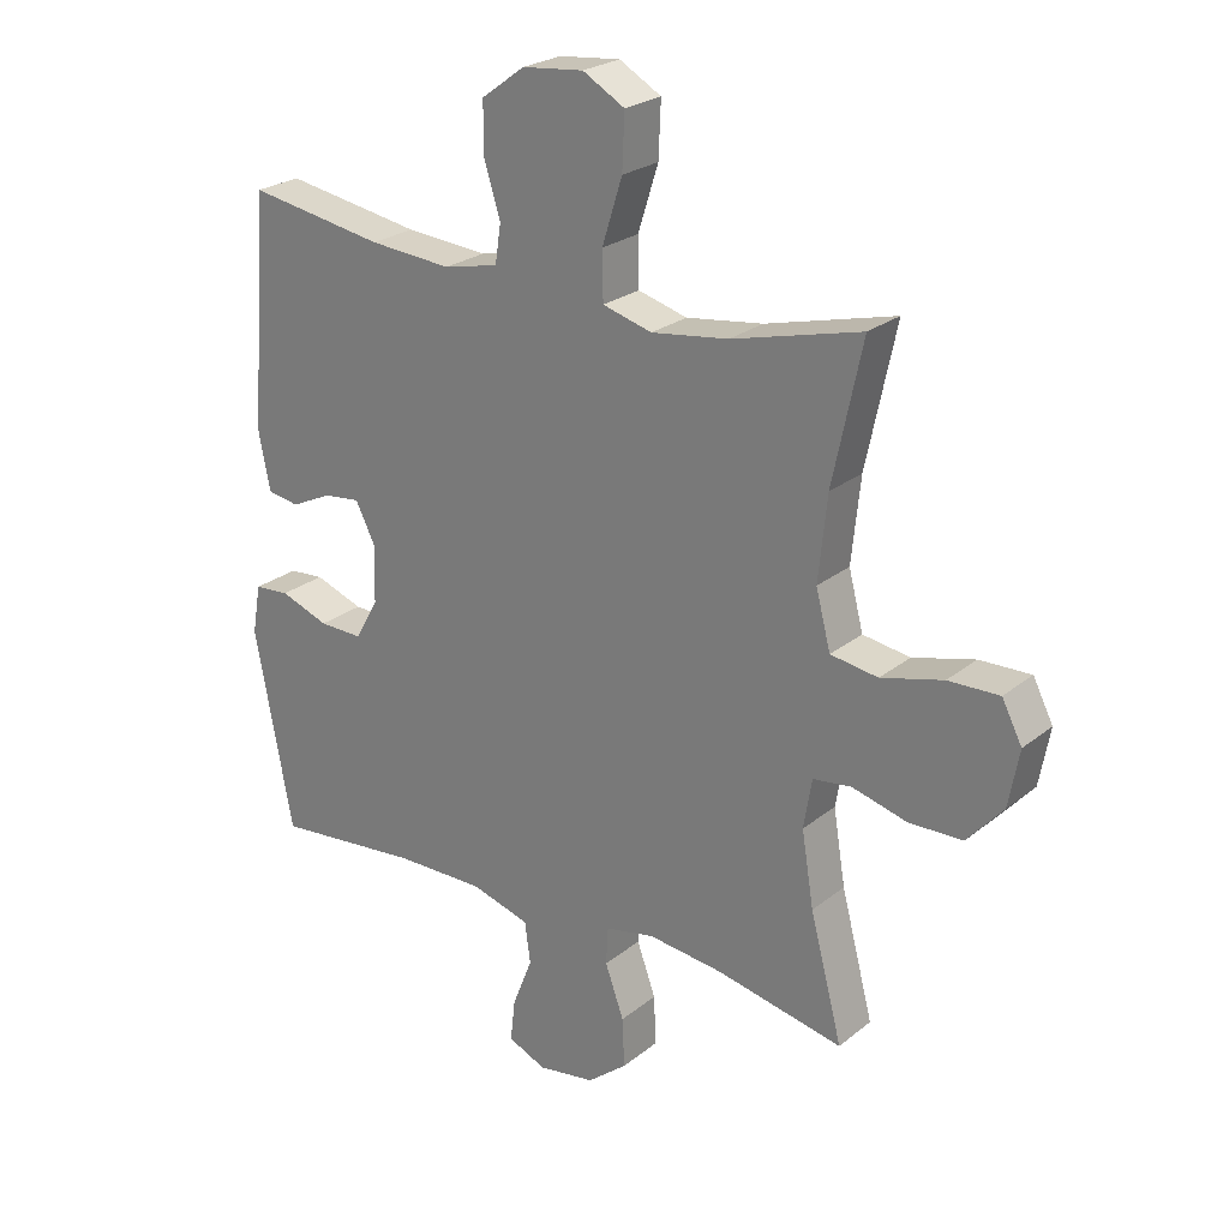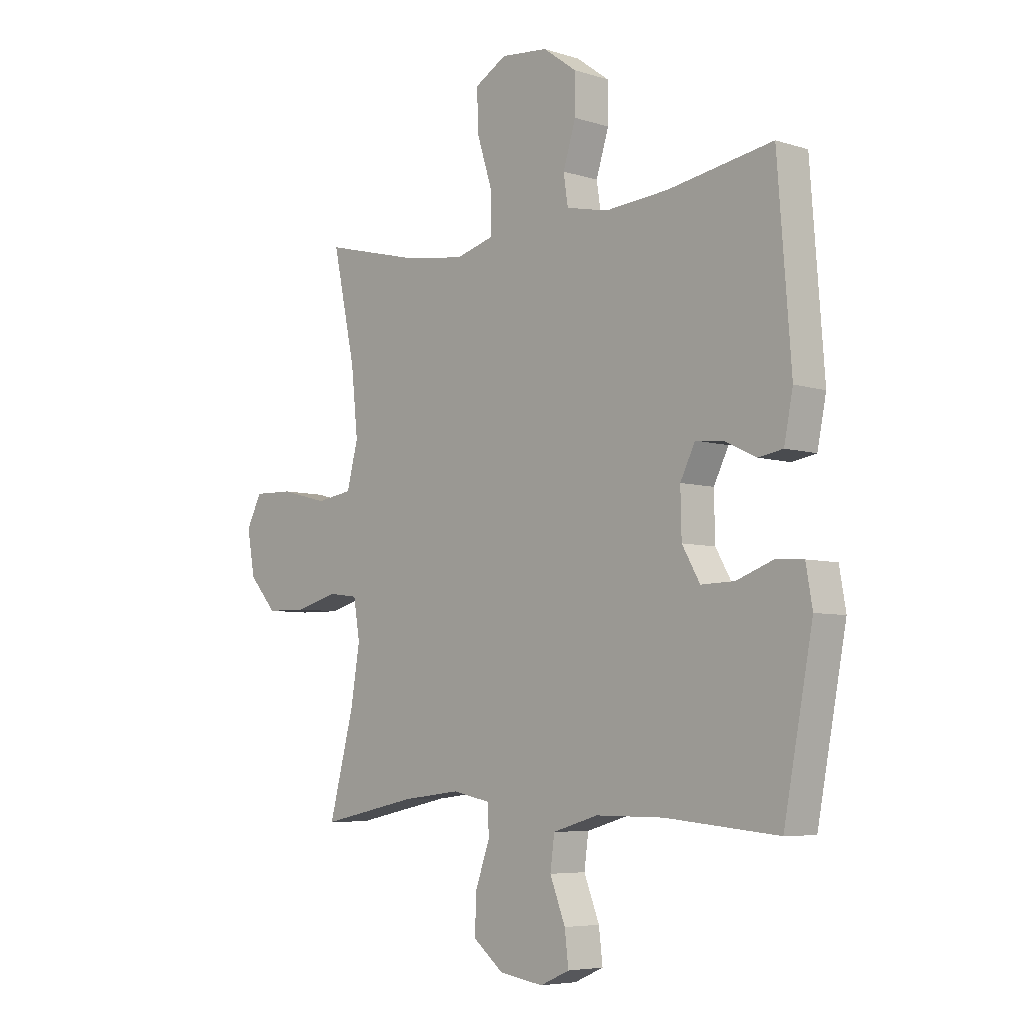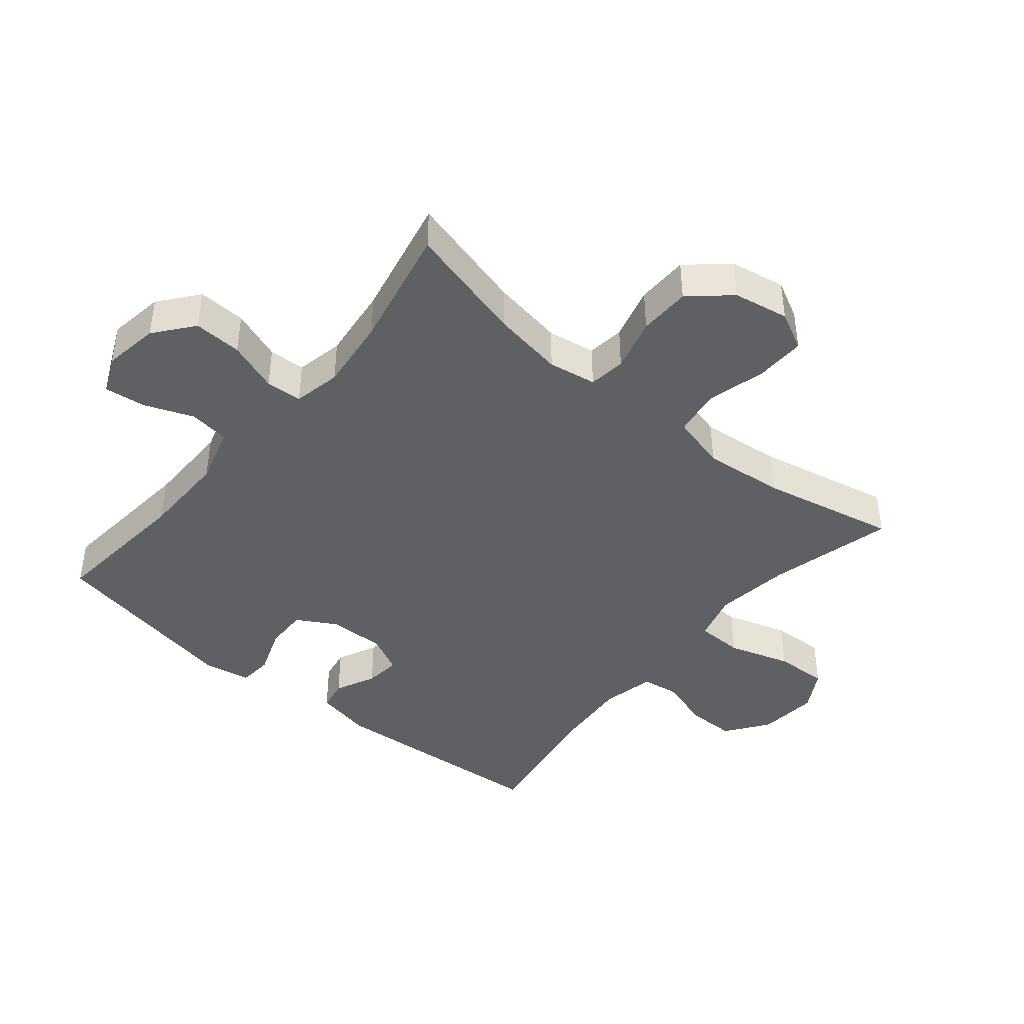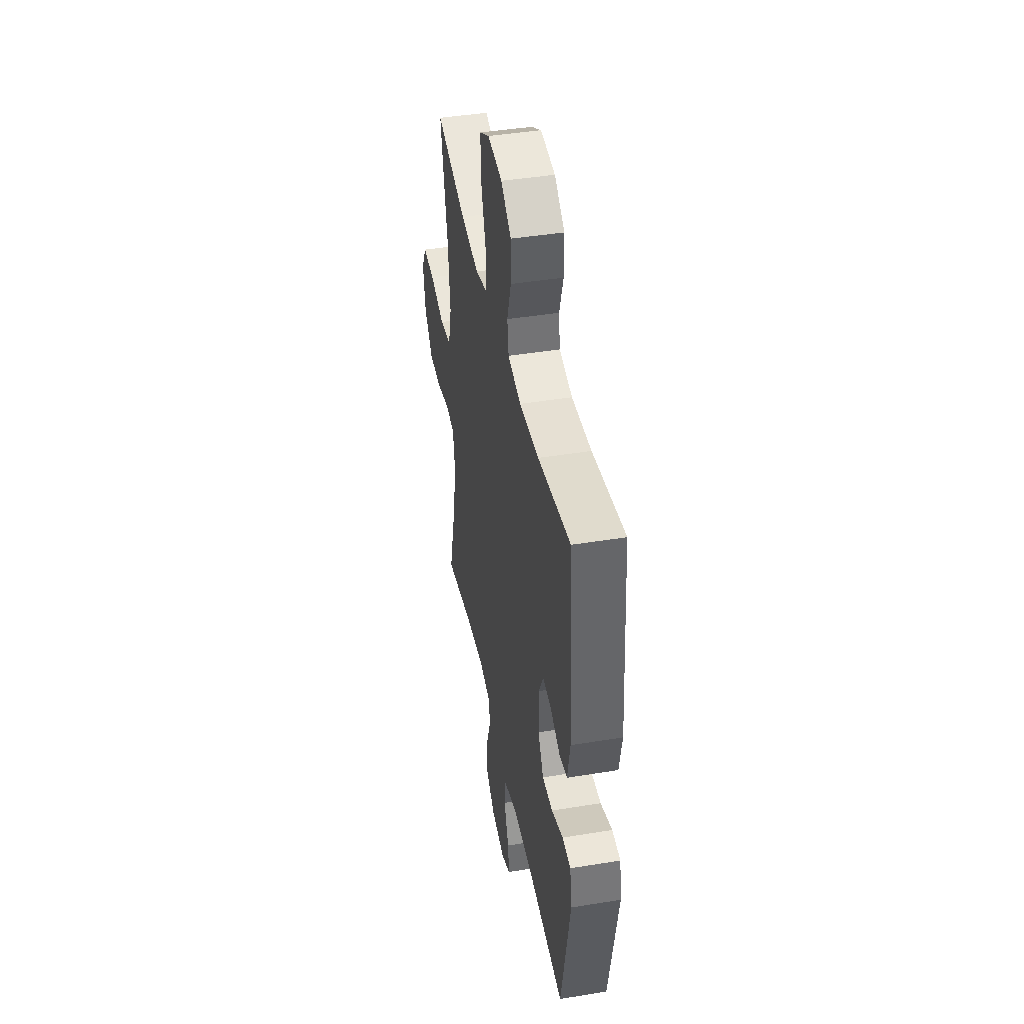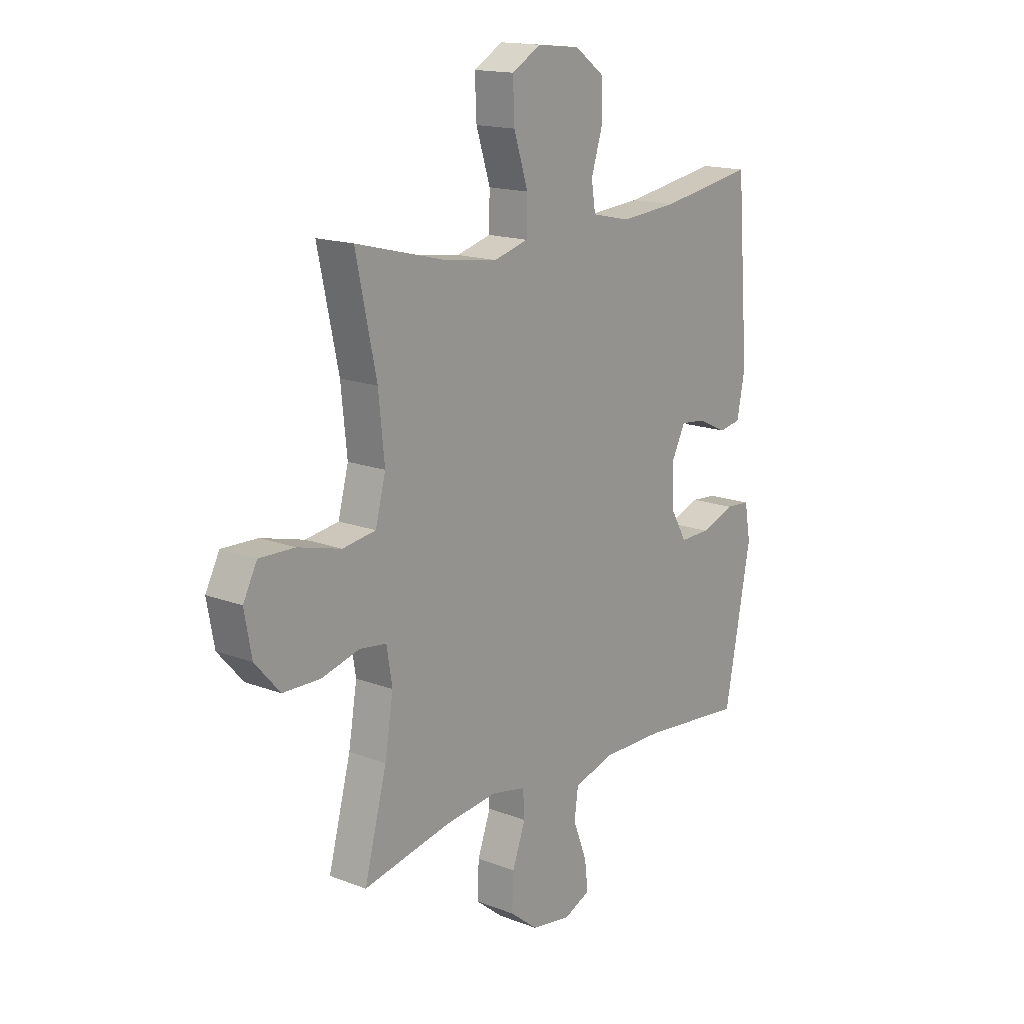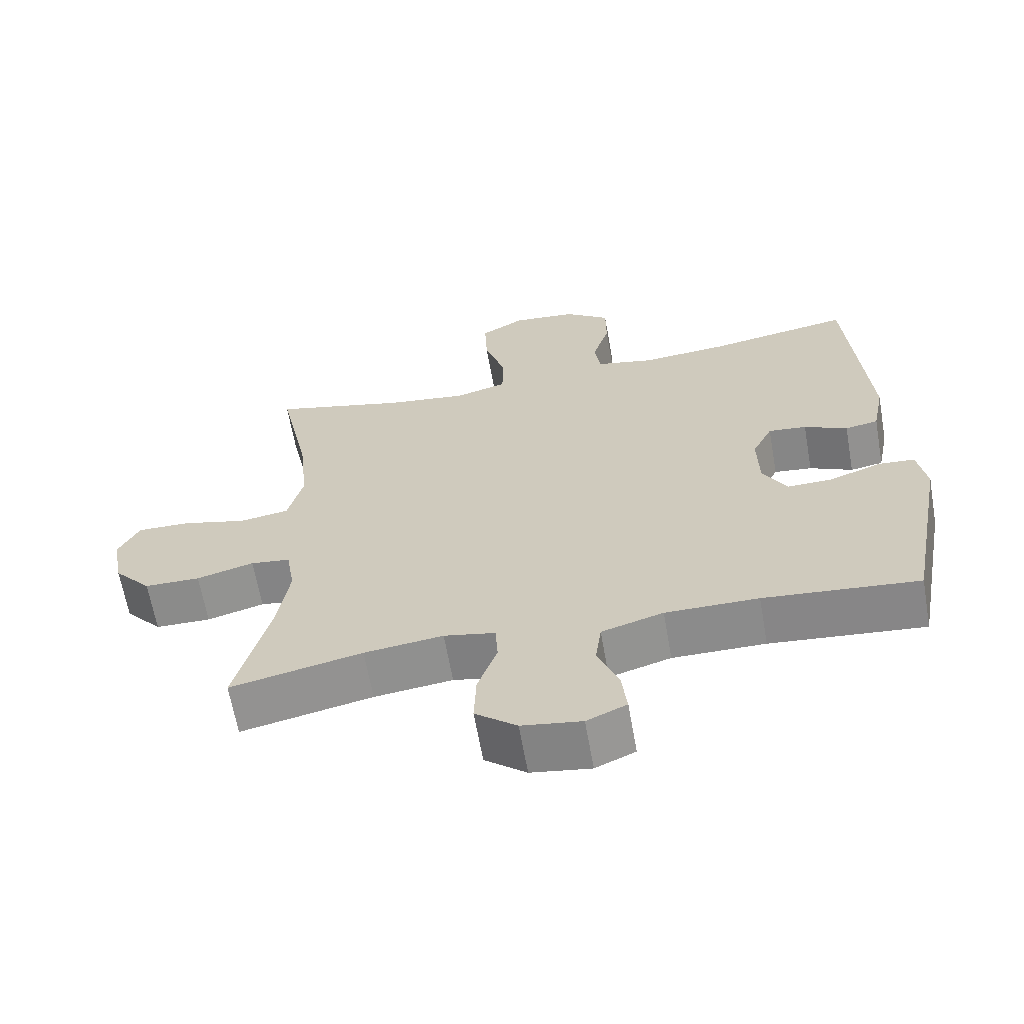
<metadata>
{"format":"obj","ext":"obj","renderer":"f3d","projection":"perspective","resolution":1024,"background":"white","views":[{"elev":24.3,"azim":-142.3,"up":"+Z"},{"elev":-5.9,"azim":46.4,"up":"+Z"},{"elev":-42.9,"azim":-129.7,"up":"+Y"},{"elev":43.2,"azim":79.0,"up":"+Z"},{"elev":15.9,"azim":-51.4,"up":"+Z"},{"elev":-64.0,"azim":10.0,"up":"+Z"}]}
</metadata>
<code>
o path9726
v -0.4377 0.0375 0.2855
v -0.4242 0.0375 0.1551
v -0.447 0.0375 0.06695
v -0.5209 0.0375 0.05551
v -0.6172 0.0375 0.0804
v -0.6966 0.0375 0.08248
v -0.728 0.0375 0.02148
v -0.7116 0.0375 -0.0675
v -0.6559 0.0375 -0.1305
v -0.5725 0.0375 -0.1319
v -0.4869 0.0375 -0.1087
v -0.4277 0.0375 -0.1165
v -0.4149 0.0375 -0.1934
v -0.4337 0.0375 -0.3088
v -0.4838 0.0375 -0.5004
v -0.2869 0.0375 -0.4589
v -0.1693 0.0375 -0.445
v -0.09286 0.0375 -0.4606
v -0.0895 0.0375 -0.5187
v -0.1187 0.0375 -0.6001
v -0.1219 0.0375 -0.6773
v -0.0599 0.0375 -0.727
v 0.02946 0.0375 -0.7408
v 0.0889 0.0375 -0.7145
v 0.08132 0.0375 -0.6492
v 0.0501 0.0375 -0.5694
v 0.05875 0.0375 -0.5049
v 0.1506 0.0375 -0.4779
v 0.2887 0.0375 -0.4787
v 0.5181 0.0375 -0.5004
v 0.577 0.0375 -0.1883
v 0.5638 0.0375 -0.112
v 0.5091 0.0375 -0.1079
v 0.4333 0.0375 -0.1357
v 0.3655 0.0375 -0.1373
v 0.3291 0.0375 -0.07402
v 0.3272 0.0375 0.01646
v 0.3574 0.0375 0.07706
v 0.4142 0.0375 0.07074
v 0.4784 0.0375 0.04042
v 0.5276 0.0375 0.04899
v 0.5457 0.0375 0.1395
v 0.5181 0.0375 0.5012
v 0.3054 0.0375 0.4653
v 0.1773 0.0375 0.4551
v 0.09176 0.0375 0.4739
v 0.08278 0.0375 0.5339
v 0.1085 0.0375 0.616
v 0.1082 0.0375 0.6935
v 0.04083 0.0375 0.7426
v -0.05478 0.0375 0.7523
v -0.1201 0.0375 0.7148
v -0.1164 0.0375 0.6302
v -0.08477 0.0375 0.5305
v -0.08627 0.0375 0.4555
v -0.1632 0.0375 0.434
v -0.2829 0.0375 0.4502
v -0.4838 0.0375 0.5012
v -0.4377 -0.0375 0.2855
v -0.4242 -0.0375 0.1551
v -0.447 -0.0375 0.06695
v -0.5209 -0.0375 0.05551
v -0.6172 -0.0375 0.0804
v -0.6966 -0.0375 0.08248
v -0.728 -0.0375 0.02148
v -0.7116 -0.0375 -0.0675
v -0.6559 -0.0375 -0.1305
v -0.5725 -0.0375 -0.1319
v -0.4869 -0.0375 -0.1087
v -0.4277 -0.0375 -0.1165
v -0.4149 -0.0375 -0.1934
v -0.4337 -0.0375 -0.3088
v -0.4838 -0.0375 -0.5004
v -0.2869 -0.0375 -0.4589
v -0.1693 -0.0375 -0.445
v -0.09286 -0.0375 -0.4606
v -0.0895 -0.0375 -0.5187
v -0.1187 -0.0375 -0.6001
v -0.1219 -0.0375 -0.6773
v -0.0599 -0.0375 -0.727
v 0.02946 -0.0375 -0.7408
v 0.0889 -0.0375 -0.7145
v 0.08132 -0.0375 -0.6492
v 0.0501 -0.0375 -0.5694
v 0.05875 -0.0375 -0.5049
v 0.1506 -0.0375 -0.4779
v 0.2887 -0.0375 -0.4787
v 0.5181 -0.0375 -0.5004
v 0.577 -0.0375 -0.1883
v 0.5638 -0.0375 -0.112
v 0.5091 -0.0375 -0.1079
v 0.4333 -0.0375 -0.1357
v 0.3655 -0.0375 -0.1373
v 0.3291 -0.0375 -0.07402
v 0.3272 -0.0375 0.01646
v 0.3574 -0.0375 0.07706
v 0.4142 -0.0375 0.07074
v 0.4784 -0.0375 0.04042
v 0.5276 -0.0375 0.04899
v 0.5457 -0.0375 0.1395
v 0.5181 -0.0375 0.5012
v 0.3054 -0.0375 0.4653
v 0.1773 -0.0375 0.4551
v 0.09176 -0.0375 0.4739
v 0.08278 -0.0375 0.5339
v 0.1085 -0.0375 0.616
v 0.1082 -0.0375 0.6935
v 0.04083 -0.0375 0.7426
v -0.05478 -0.0375 0.7523
v -0.1201 -0.0375 0.7148
v -0.1164 -0.0375 0.6302
v -0.08477 -0.0375 0.5305
v -0.08627 -0.0375 0.4555
v -0.1632 -0.0375 0.434
v -0.2829 -0.0375 0.4502
v -0.4838 -0.0375 0.5012
v -0.0599 0.0375 -0.727
v 0.02946 0.0375 -0.7408
v 0.0889 0.0375 -0.7145
v 0.0889 0.0375 -0.7145
v -0.1219 0.0375 -0.6773
v 0.08132 0.0375 -0.6492
v -0.1187 0.0375 -0.6001
v 0.0501 0.0375 -0.5694
v -0.0895 0.0375 -0.5187
v 0.05875 0.0375 -0.5049
v 0.05875 0.0375 -0.5049
v -0.09286 0.0375 -0.4606
v -0.09286 0.0375 -0.4606
v 0.1506 0.0375 -0.4779
v 0.2887 0.0375 -0.4787
v 0.5181 0.0375 -0.5004
v 0.5181 0.0375 -0.5004
v -0.4838 0.0375 -0.5004
v -0.4838 0.0375 -0.5004
v -0.2869 0.0375 -0.4589
v -0.1693 0.0375 -0.445
v -0.4337 0.0375 -0.3088
v -0.4149 0.0375 -0.1934
v 0.577 0.0375 -0.1883
v -0.4277 0.0375 -0.1165
v -0.4277 0.0375 -0.1165
v 0.4333 0.0375 -0.1357
v 0.3655 0.0375 -0.1373
v 0.3655 0.0375 -0.1373
v 0.5638 0.0375 -0.112
v 0.5638 0.0375 -0.112
v 0.3291 0.0375 -0.07402
v 0.5091 0.0375 -0.1079
v -0.6559 0.0375 -0.1305
v -0.5725 0.0375 -0.1319
v -0.4869 0.0375 -0.1087
v -0.7116 0.0375 -0.0675
v 0.3272 0.0375 0.01646
v -0.728 0.0375 0.02148
v 0.3574 0.0375 0.07706
v 0.3574 0.0375 0.07706
v -0.6966 0.0375 0.08248
v -0.6966 0.0375 0.08248
v 0.4142 0.0375 0.07074
v 0.4784 0.0375 0.04042
v 0.5276 0.0375 0.04899
v 0.5276 0.0375 0.04899
v 0.5457 0.0375 0.1395
v -0.6172 0.0375 0.0804
v -0.5209 0.0375 0.05551
v -0.447 0.0375 0.06695
v -0.447 0.0375 0.06695
v -0.4242 0.0375 0.1551
v -0.4377 0.0375 0.2855
v -0.1632 0.0375 0.434
v -0.2829 0.0375 0.4502
v -0.08627 0.0375 0.4555
v -0.08627 0.0375 0.4555
v 0.1773 0.0375 0.4551
v 0.09176 0.0375 0.4739
v 0.09176 0.0375 0.4739
v 0.3054 0.0375 0.4653
v -0.08477 0.0375 0.5305
v 0.08278 0.0375 0.5339
v 0.5181 0.0375 0.5012
v 0.5181 0.0375 0.5012
v -0.4838 0.0375 0.5012
v -0.4838 0.0375 0.5012
v -0.1164 0.0375 0.6302
v 0.1085 0.0375 0.616
v 0.1082 0.0375 0.6935
v -0.1201 0.0375 0.7148
v -0.1201 0.0375 0.7148
v 0.04083 0.0375 0.7426
v -0.05478 0.0375 0.7523
v -0.0599 -0.0375 -0.727
v 0.02946 -0.0375 -0.7408
v 0.0889 -0.0375 -0.7145
v 0.0889 -0.0375 -0.7145
v -0.1219 -0.0375 -0.6773
v 0.08132 -0.0375 -0.6492
v -0.1187 -0.0375 -0.6001
v 0.0501 -0.0375 -0.5694
v -0.0895 -0.0375 -0.5187
v 0.05875 -0.0375 -0.5049
v 0.05875 -0.0375 -0.5049
v -0.09286 -0.0375 -0.4606
v -0.09286 -0.0375 -0.4606
v 0.1506 -0.0375 -0.4779
v 0.2887 -0.0375 -0.4787
v 0.5181 -0.0375 -0.5004
v 0.5181 -0.0375 -0.5004
v -0.4838 -0.0375 -0.5004
v -0.4838 -0.0375 -0.5004
v -0.2869 -0.0375 -0.4589
v -0.1693 -0.0375 -0.445
v -0.4337 -0.0375 -0.3088
v -0.4149 -0.0375 -0.1934
v 0.577 -0.0375 -0.1883
v -0.4277 -0.0375 -0.1165
v -0.4277 -0.0375 -0.1165
v 0.4333 -0.0375 -0.1357
v 0.3655 -0.0375 -0.1373
v 0.3655 -0.0375 -0.1373
v 0.5638 -0.0375 -0.112
v 0.5638 -0.0375 -0.112
v 0.3291 -0.0375 -0.07402
v 0.5091 -0.0375 -0.1079
v -0.6559 -0.0375 -0.1305
v -0.5725 -0.0375 -0.1319
v -0.4869 -0.0375 -0.1087
v -0.7116 -0.0375 -0.0675
v 0.3272 -0.0375 0.01646
v -0.728 -0.0375 0.02148
v 0.3574 -0.0375 0.07706
v 0.3574 -0.0375 0.07706
v -0.6966 -0.0375 0.08248
v -0.6966 -0.0375 0.08248
v 0.4142 -0.0375 0.07074
v 0.4784 -0.0375 0.04042
v 0.5276 -0.0375 0.04899
v 0.5276 -0.0375 0.04899
v 0.5457 -0.0375 0.1395
v -0.6172 -0.0375 0.0804
v -0.5209 -0.0375 0.05551
v -0.447 -0.0375 0.06695
v -0.447 -0.0375 0.06695
v -0.4242 -0.0375 0.1551
v -0.4377 -0.0375 0.2855
v -0.1632 -0.0375 0.434
v -0.2829 -0.0375 0.4502
v -0.08627 -0.0375 0.4555
v -0.08627 -0.0375 0.4555
v 0.1773 -0.0375 0.4551
v 0.09176 -0.0375 0.4739
v 0.09176 -0.0375 0.4739
v 0.3054 -0.0375 0.4653
v -0.08477 -0.0375 0.5305
v 0.08278 -0.0375 0.5339
v 0.5181 -0.0375 0.5012
v 0.5181 -0.0375 0.5012
v -0.4838 -0.0375 0.5012
v -0.4838 -0.0375 0.5012
v -0.1164 -0.0375 0.6302
v 0.1085 -0.0375 0.616
v 0.1082 -0.0375 0.6935
v -0.1201 -0.0375 0.7148
v -0.1201 -0.0375 0.7148
v 0.04083 -0.0375 0.7426
v -0.05478 -0.0375 0.7523
f 211 214 213
f 226 228 225
f 219 206 218
f 253 239 256
f 228 226 240
f 253 231 239
f 239 231 235
f 245 247 258
f 228 240 230
f 212 214 211
f 247 245 246
f 199 192 197
f 251 229 250
f 224 215 221
f 199 198 192
f 206 219 205
f 233 230 240
f 250 229 231
f 251 248 229
f 261 254 255
f 203 205 223
f 242 227 216
f 240 226 241
f 239 235 236
f 203 200 201
f 255 248 251
f 197 193 194
f 198 199 200
f 254 248 255
f 244 216 229
f 245 244 246
f 205 203 201
f 263 260 266
f 216 203 223
f 201 200 199
f 206 207 218
f 248 246 229
f 241 227 242
f 216 212 203
f 197 192 193
f 261 260 254
f 262 265 261
f 229 216 223
f 218 207 215
f 239 236 237
f 227 241 226
f 250 231 253
f 192 198 196
f 246 244 229
f 265 260 261
f 211 213 209
f 266 260 265
f 214 212 216
f 218 215 224
f 223 205 219
f 244 242 216
f 22 23 81 80
f 23 120 195 81
f 21 22 80 79
f 24 25 83 82
f 20 21 79 78
f 25 26 84 83
f 19 20 78 77
f 26 127 202 84
f 129 19 77 204
f 27 28 86 85
f 29 133 208 87
f 135 16 74 210
f 28 29 87 86
f 17 18 76 75
f 16 17 75 74
f 14 15 73 72
f 13 14 72 71
f 30 31 89 88
f 142 13 71 217
f 34 145 220 92
f 31 147 222 89
f 35 36 94 93
f 33 34 92 91
f 32 33 91 90
f 9 10 68 67
f 10 11 69 68
f 8 9 67 66
f 11 12 70 69
f 36 37 95 94
f 7 8 66 65
f 37 157 232 95
f 159 7 65 234
f 39 40 98 97
f 40 163 238 98
f 41 42 100 99
f 5 6 64 63
f 4 5 63 62
f 168 4 62 243
f 2 3 61 60
f 38 39 97 96
f 1 2 60 59
f 56 57 115 114
f 174 56 114 249
f 45 177 252 103
f 44 45 103 102
f 54 55 113 112
f 46 47 105 104
f 182 44 102 257
f 42 43 101 100
f 184 1 59 259
f 57 58 116 115
f 53 54 112 111
f 47 48 106 105
f 48 49 107 106
f 189 53 111 264
f 49 50 108 107
f 51 52 110 109
f 50 51 109 108
f 136 138 139
f 151 150 153
f 144 143 131
f 178 181 164
f 153 165 151
f 178 164 156
f 164 160 156
f 170 183 172
f 153 155 165
f 137 136 139
f 172 171 170
f 124 122 117
f 176 175 154
f 149 146 140
f 124 117 123
f 131 130 144
f 158 165 155
f 175 156 154
f 176 154 173
f 186 180 179
f 128 148 130
f 167 141 152
f 165 166 151
f 164 161 160
f 128 126 125
f 180 176 173
f 122 119 118
f 123 125 124
f 179 180 173
f 169 154 141
f 170 171 169
f 130 126 128
f 188 191 185
f 141 148 128
f 126 124 125
f 131 143 132
f 173 154 171
f 166 167 152
f 141 128 137
f 122 118 117
f 186 179 185
f 187 186 190
f 154 148 141
f 143 140 132
f 164 162 161
f 152 151 166
f 175 178 156
f 117 121 123
f 171 154 169
f 190 186 185
f 136 134 138
f 191 190 185
f 139 141 137
f 143 149 140
f 148 144 130
f 169 141 167

</code>
